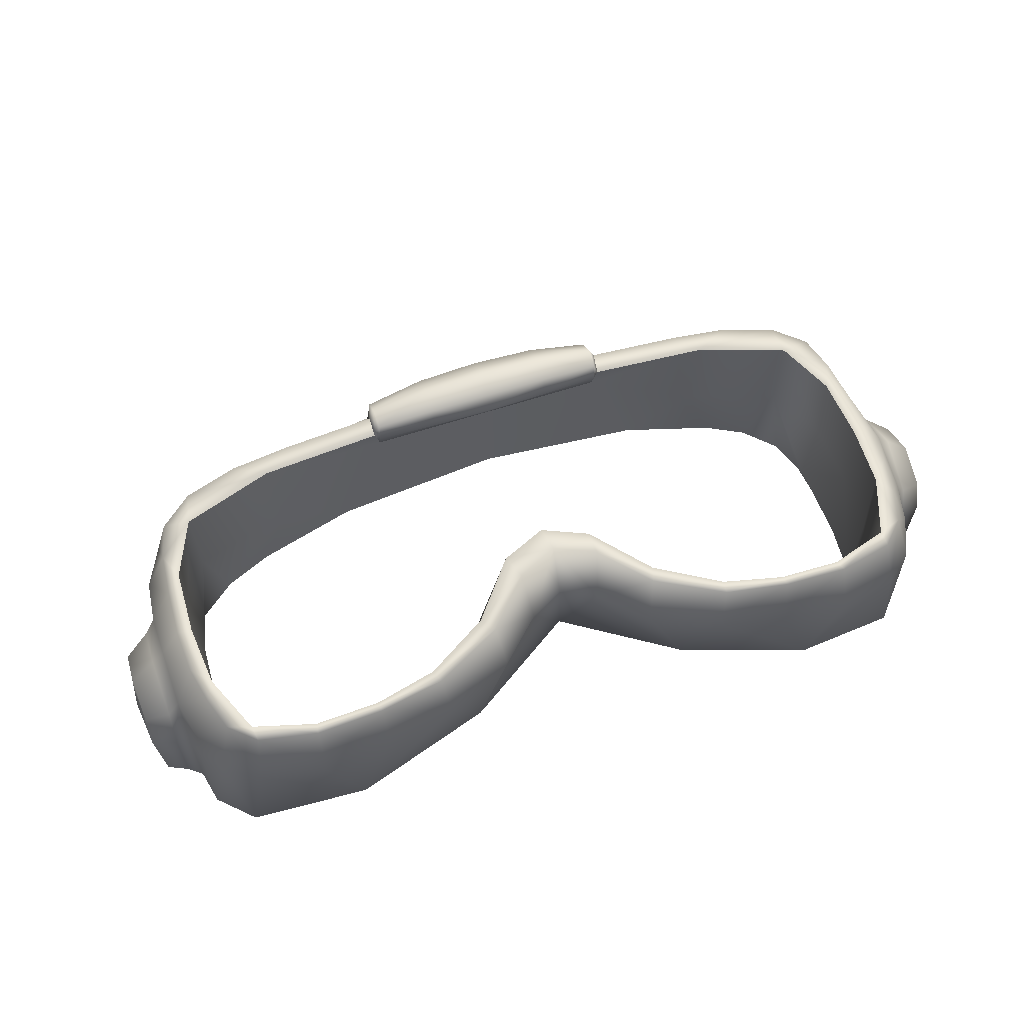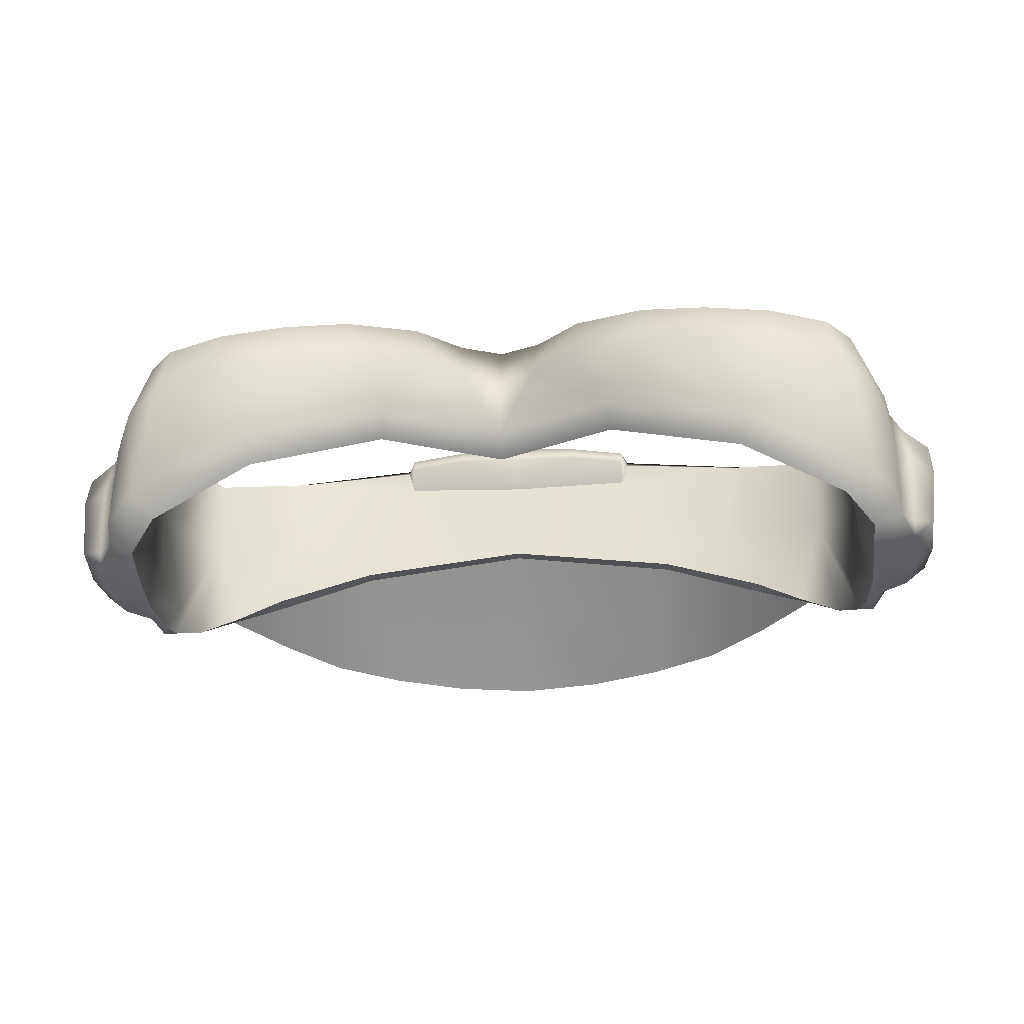
<metadata>
{"format":"obj","ext":"obj","renderer":"f3d","projection":"perspective","resolution":1024,"background":"white","views":[{"elev":58.2,"azim":-19.2,"up":"+Z"},{"elev":-28.1,"azim":4.8,"up":"+Z"}]}
</metadata>
<code>
g mask_ld
v -0.1318 0.6802 0.004974
v -0 0.6856 -0.05282
v -0 0.6804 0.004005
v -0.1206 0.6868 -0.05937
v -0.2538 0.6876 -0.08264
v -0.2649 0.6793 0.01212
v -0.4493 0.6824 -0.133
v -0.4537 0.6755 -0.01181
v -0.2624 0.6424 0.09515
v -0.5741 0.6743 -0.1889
v -0.4526 0.6409 0.07715
v -0.2608 0.6116 0.07154
v -0.5099 0.6074 0.05104
v -0.5794 0.6738 -0.03694
v -0.5765 0.6353 0.0628
v -0.6927 0.6404 -0.06668
v -0.6826 0.65 -0.2566
v -0.779 0.5862 -0.08788
v -0.6864 0.6087 0.04867
v -0.6999 0.5584 0.02624
v -0.7526 0.5583 0.0366
v -0.7734 0.4849 0.0334
v -0.7519 0.439 0.0207
v -0.7823 0.3953 0.03283
v -0.8201 0.4957 -0.07696
v -0.7879 0.2979 0.03288
v -0.758 0.3005 0.02247
v -0.7838 0.2054 0.03314
v -0.7476 0.1681 0.02718
v -0.8289 0.2996 -0.03509
v -0.8309 0.4069 -0.07301
v -0.8255 0.5064 -0.1475
v -0.7776 0.5979 -0.2982
v -0.7478 0.5707 -0.3459
v -0.6651 0.6201 -0.3016
v -0.7671 0.1245 0.03624
v -0.828 0.1919 -0.06801
v -0.7447 0.05258 0.0386
v -0.6969 0.03825 0.0359
v -0.8092 0.1067 -0.07592
v -0.8245 0.5215 -0.3275
v -0.8318 0.4518 -0.1697
v -0.7915 0.4958 -0.3816
v -0.7993 0.4129 -0.3821
v -0.83 0.4594 -0.3297
v -0.7603 0.4789 -0.3881
v -0.7693 0.4196 -0.3984
v -0.7241 0.5441 -0.3599
v -0.6459 0.5802 -0.3119
v -0.5537 0.6327 -0.264
v -0.5485 0.5937 -0.2625
v -0.3488 0.646 -0.1925
v -0.3459 0.6087 -0.1961
v -0 0.6565 -0.1427
v -0 0.6122 -0.1525
v -0.7724 0.2996 -0.4043
v -0.7922 0.2985 -0.3886
v -0.7642 0.1752 -0.3972
v -0.7947 0.1822 -0.3814
v -0.7604 0.09844 -0.3783
v -0.8525 0.3955 -0.3695
v -0.8518 0.2988 -0.3809
v -0.8524 0.4285 -0.3305
v -0.8971 0.4029 -0.3316
v -0.8534 0.4271 -0.1837
v -0.9075 0.3992 -0.2063
v -0.9017 0.2953 -0.3399
v -0.852 0.1904 -0.3638
v -0.8245 0.1455 -0.332
v -0.8542 0.3977 -0.1052
v -0.9063 0.3729 -0.1373
v -0.8552 0.2997 -0.05988
v -0.9165 0.2949 -0.2128
v -0.9077 0.2975 -0.1089
v -0.853 0.1942 -0.1083
v -0.9062 0.1924 -0.2077
v -0.9048 0.2145 -0.1402
v -0.8921 0.1858 -0.3313
v -0.8557 0.1675 -0.1907
v -0.8516 0.1693 -0.3365
v -0.8276 0.1519 -0.1758
v -0.8137 0.09628 -0.1378
v -0.8097 0.07284 -0.3248
v -0.7028 0.02969 -0.3378
v -0.7771 0.02838 -0.08741
v -0.7413 -0.01109 -0.2889
v -0.4976 -0.02173 -0.2481
v -0.5047 -0.06574 -0.2009
v -0.2381 0.04012 -0.1648
v -0.7081 -0.02939 -0.06543
v -0.6922 -0.00086 0.04774
v -0.5776 -0.06755 -0.03933
v -0.5751 -0.03173 0.0616
v -0.5724 -0.003963 0.04744
v -0.4377 -0.06119 -0.01975
v -0.4418 -0.03327 0.07609
v -0.4431 -0.007294 0.063
v -0.2285 -0.007977 -0.129
v -0 0.19 -0.1394
v -0 0.1338 -0.1078
v -0.2989 -0.04184 -0.0008798
v -0.311 -0.01575 0.08899
v -0.3179 0.01714 0.07482
v -0.07144 0.09956 0.01746
v -0 0.1381 0.0182
v -0 0.1832 0.1243
v -0.1594 0.01593 0.01159
v -0.1725 0.05057 0.1071
v -0.1897 0.09438 0.08086
v -0.08314 0.1455 0.1207
v -0.09274 0.2174 0.07839
v -0 0.2566 0.08263
v -0.6651 0.6201 -0.3016
v -0.5537 0.6327 -0.264
v -0.5573 0.729 -0.3208
v -0.4451 0.8067 -0.3438
v -0.3488 0.646 -0.1925
v -0.3061 0.863 -0.3587
v -0 0.6565 -0.1427
v -0.1575 0.9033 -0.3677
v -0 0.9241 -0.3706
v 0.1575 0.9033 -0.3677
v 0.3061 0.863 -0.3587
v 0.3488 0.646 -0.1925
v 0.4451 0.8067 -0.3438
v 0.5537 0.6327 -0.264
v 0.5573 0.729 -0.3208
v 0.6651 0.6201 -0.3016
v -0.09274 0.2174 0.07839
v -0 0.2571 0.0002515
v -0 0.2566 0.08263
v -0.09098 0.2165 -0.0009404
v -0 0.19 -0.1394
v -0.2381 0.04012 -0.1648
v -0.2517 0.04978 -0.003877
v -0.1897 0.09438 0.08086
v -0.3179 0.01714 0.07482
v -0.4431 -0.007294 0.063
v -0.5038 0.003491 -0.121
v -0.5724 -0.003963 0.04744
v -0.4976 -0.02173 -0.2481
v -0.6895 0.04666 -0.1427
v -0.6969 0.03825 0.0359
v -0.7028 0.02969 -0.3378
v -0.7476 0.1681 0.02718
v -0.7604 0.09844 -0.3783
v -0.7489 0.1629 -0.1619
v -0.758 0.3005 0.02247
v -0.7322 0.1509 -0.3325
v -0.7642 0.1752 -0.3972
v -0.7724 0.2996 -0.4043
v -0.7624 0.2977 -0.1643
v -0.7519 0.439 0.0207
v -0.7529 0.2997 -0.3451
v -0.7445 0.4425 -0.336
v -0.7693 0.4196 -0.3984
v -0.7603 0.4789 -0.3881
v -0.6931 0.5547 -0.1425
v -0.7241 0.5441 -0.3599
v -0.6459 0.5802 -0.3119
v -0.7598 0.4376 -0.1653
v -0.6999 0.5584 0.02624
v -0.5099 0.6074 0.05104
v -0.4908 0.5982 -0.113
v -0.5485 0.5937 -0.2625
v -0.3459 0.6087 -0.1961
v -0.2489 0.6179 0.02949
v -0.2608 0.6116 0.07154
v -0 0.6122 -0.1525
v -0 0.6217 0.02404
v 0.1318 0.6802 0.004974
v -0 0.6804 0.004005
v -0 0.6856 -0.05282
v 0.1206 0.6868 -0.05937
v 0.2538 0.6876 -0.08264
v 0.2649 0.6793 0.01212
v 0.4493 0.6824 -0.133
v 0.4537 0.6755 -0.01181
v 0.2624 0.6424 0.09515
v 0.5741 0.6743 -0.1889
v 0.4526 0.6409 0.07715
v 0.2608 0.6116 0.07154
v 0.5099 0.6074 0.05104
v 0.5794 0.6738 -0.03694
v 0.5765 0.6353 0.0628
v 0.6927 0.6404 -0.06668
v 0.6826 0.65 -0.2566
v 0.779 0.5862 -0.08788
v 0.6864 0.6087 0.04867
v 0.6999 0.5584 0.02624
v 0.7526 0.5583 0.0366
v 0.7734 0.4849 0.0334
v 0.7519 0.439 0.0207
v 0.7823 0.3953 0.03283
v 0.8201 0.4957 -0.07696
v 0.7879 0.2979 0.03288
v 0.758 0.3005 0.02247
v 0.7838 0.2054 0.03314
v 0.7476 0.1681 0.02718
v 0.8289 0.2996 -0.03509
v 0.8309 0.4069 -0.07301
v 0.8255 0.5064 -0.1475
v 0.7776 0.5979 -0.2982
v 0.7478 0.5707 -0.3459
v 0.6651 0.6201 -0.3016
v 0.7671 0.1245 0.03624
v 0.828 0.1919 -0.06801
v 0.7447 0.05258 0.0386
v 0.6969 0.03825 0.0359
v 0.8092 0.1067 -0.07592
v 0.8245 0.5215 -0.3275
v 0.7915 0.4958 -0.3816
v 0.7993 0.4129 -0.3821
v 0.8318 0.4518 -0.1697
v 0.83 0.4594 -0.3297
v 0.7603 0.4789 -0.3881
v 0.7693 0.4196 -0.3984
v 0.7241 0.5441 -0.3599
v 0.6459 0.5802 -0.3119
v 0.5537 0.6327 -0.264
v 0.5485 0.5937 -0.2625
v 0.3488 0.646 -0.1925
v 0.3459 0.6087 -0.1961
v -0 0.6565 -0.1427
v -0 0.6122 -0.1525
v 0.7724 0.2996 -0.4043
v 0.7922 0.2985 -0.3886
v 0.7642 0.1752 -0.3972
v 0.7947 0.1822 -0.3814
v 0.7604 0.09844 -0.3783
v 0.8525 0.3955 -0.3695
v 0.8518 0.2988 -0.3809
v 0.8524 0.4285 -0.3305
v 0.8971 0.4029 -0.3316
v 0.8534 0.4271 -0.1837
v 0.9075 0.3992 -0.2063
v 0.9017 0.2953 -0.3399
v 0.852 0.1904 -0.3638
v 0.8245 0.1455 -0.332
v 0.8542 0.3977 -0.1052
v 0.9063 0.3729 -0.1373
v 0.8552 0.2997 -0.05988
v 0.9165 0.2949 -0.2128
v 0.9077 0.2975 -0.1089
v 0.853 0.1942 -0.1083
v 0.9062 0.1924 -0.2077
v 0.9048 0.2145 -0.1402
v 0.8557 0.1675 -0.1907
v 0.8921 0.1858 -0.3313
v 0.8516 0.1693 -0.3365
v 0.8276 0.1519 -0.1758
v 0.8137 0.09628 -0.1378
v 0.8097 0.07284 -0.3248
v 0.7028 0.02969 -0.3378
v 0.7771 0.02838 -0.08741
v 0.7413 -0.01109 -0.2889
v 0.4976 -0.02173 -0.2481
v 0.5047 -0.06574 -0.2009
v 0.2381 0.04012 -0.1648
v 0.7081 -0.02939 -0.06543
v 0.6922 -0.00086 0.04774
v 0.5776 -0.06755 -0.03933
v 0.5751 -0.03173 0.0616
v 0.5724 -0.003963 0.04744
v 0.4377 -0.06119 -0.01975
v 0.4418 -0.03327 0.07609
v 0.4431 -0.007294 0.063
v 0.2285 -0.007977 -0.129
v -0 0.19 -0.1394
v -0 0.1338 -0.1078
v 0.2989 -0.04184 -0.0008798
v 0.311 -0.01575 0.08899
v 0.3179 0.01714 0.07482
v 0.07144 0.09956 0.01746
v -0 0.1381 0.0182
v -0 0.1832 0.1243
v 0.1594 0.01593 0.01159
v 0.1725 0.05057 0.1071
v 0.1897 0.09438 0.08086
v 0.08314 0.1455 0.1207
v 0.09274 0.2174 0.07839
v -0 0.2566 0.08263
v 0.09274 0.2174 0.07839
v -0 0.2566 0.08263
v -0 0.2571 0.0002515
v 0.09098 0.2165 -0.0009404
v -0 0.19 -0.1394
v 0.2381 0.04012 -0.1648
v 0.2517 0.04978 -0.003877
v 0.1897 0.09438 0.08086
v 0.3179 0.01714 0.07482
v 0.4431 -0.007294 0.063
v 0.5038 0.003491 -0.121
v 0.5724 -0.003963 0.04744
v 0.4976 -0.02173 -0.2481
v 0.6895 0.04666 -0.1427
v 0.6969 0.03825 0.0359
v 0.7028 0.02969 -0.3378
v 0.7476 0.1681 0.02718
v 0.7604 0.09844 -0.3783
v 0.7489 0.1629 -0.1619
v 0.758 0.3005 0.02247
v 0.7322 0.1509 -0.3325
v 0.7642 0.1752 -0.3972
v 0.7724 0.2996 -0.4043
v 0.7624 0.2977 -0.1643
v 0.7519 0.439 0.0207
v 0.7529 0.2997 -0.3451
v 0.7445 0.4425 -0.336
v 0.7693 0.4196 -0.3984
v 0.7603 0.4789 -0.3881
v 0.6931 0.5547 -0.1425
v 0.7241 0.5441 -0.3599
v 0.6459 0.5802 -0.3119
v 0.7598 0.4376 -0.1653
v 0.6999 0.5584 0.02624
v 0.5099 0.6074 0.05104
v 0.4908 0.5982 -0.113
v 0.5485 0.5937 -0.2625
v 0.3459 0.6087 -0.1961
v 0.2489 0.6179 0.02949
v 0.2608 0.6116 0.07154
v -0 0.6122 -0.1525
v -0 0.6217 0.02404
v -0 0.957 -0.3297
v -0.1575 0.9033 -0.3677
v -0 0.9241 -0.3706
v 0.1575 0.9033 -0.3677
v -0.1592 0.9427 -0.3288
v -0.3061 0.863 -0.3587
v -0 0.8882 -0.2113
v -0.3156 0.9038 -0.3253
v 0.1592 0.9427 -0.3288
v 0.3061 0.863 -0.3587
v -0.4451 0.8067 -0.3438
v 0.3156 0.9038 -0.3253
v 0.4451 0.8067 -0.3438
v -0.4663 0.8417 -0.3138
v -0.5573 0.729 -0.3208
v 0.4663 0.8417 -0.3138
v 0.5573 0.729 -0.3208
v -0.3535 0.8389 -0.2163
v -0.5822 0.7606 -0.291
v -0.6651 0.6201 -0.3016
v -0.6826 0.65 -0.2566
v -0.5741 0.6743 -0.1889
v -0.5318 0.7409 -0.2098
v -0.4493 0.6824 -0.133
v -0.3127 0.759 -0.1373
v -0.2538 0.6876 -0.08264
v -0.1206 0.6868 -0.05937
v -0 0.7884 -0.1275
v -0 0.6856 -0.05282
v 0.1206 0.6868 -0.05937
v 0.3127 0.759 -0.1373
v 0.2538 0.6876 -0.08264
v 0.4493 0.6824 -0.133
v 0.3535 0.8389 -0.2163
v 0.5318 0.7409 -0.2098
v 0.5741 0.6743 -0.1889
v 0.5822 0.7606 -0.291
v 0.6826 0.65 -0.2566
v 0.6651 0.6201 -0.3016
v -0.1318 0.6802 0.004974
v -0.2517 0.6993 0.03495
v -0.2649 0.6793 0.01212
v -0.2624 0.6424 0.09515
v -0.1299 0.7196 0.03422
v -0 0.7235 0.03749
v -0.1296 0.6953 0.1055
v -0 0.6804 0.004005
v 0.1318 0.6802 0.004974
v -0.251 0.68 0.09279
v -0.2509 0.6422 0.1176
v -0.2608 0.6116 0.07154
v -0.2495 0.6089 0.1032
v -0.2489 0.6179 0.02949
v -0.1289 0.6441 0.1362
v -0.2481 0.596 0.07431
v -0 0.6217 0.02404
v -0.1282 0.5857 0.08458
v -0.1286 0.6012 0.1176
v -0 0.5838 0.08558
v -0 0.599 0.1213
v -0 0.6443 0.1417
v -0 0.6994 0.1086
v 0.1296 0.6953 0.1055
v 0.1289 0.6441 0.1362
v 0.1286 0.6012 0.1176
v 0.1282 0.5857 0.08458
v 0.2495 0.6089 0.1032
v 0.2481 0.596 0.07431
v 0.2489 0.6179 0.02949
v 0.2608 0.6116 0.07154
v 0.2509 0.6422 0.1176
v 0.2624 0.6424 0.09515
v 0.251 0.68 0.09279
v 0.2517 0.6993 0.03495
v 0.2649 0.6793 0.01212
v 0.1299 0.7196 0.03422
g mask_ld_0
f 3 2 1
f 2 4 1
f 1 4 5
f 6 1 5
f 5 7 6
f 7 8 6
f 6 8 9
f 8 7 10
f 8 11 9
f 9 11 12
f 11 13 12
f 14 8 10
f 11 8 14
f 11 15 13
f 15 11 14
f 16 14 10
f 15 14 16
f 17 16 10
f 16 17 18
f 15 19 13
f 19 15 16
f 16 18 19
f 19 20 13
f 19 21 20
f 18 21 19
f 21 22 20
f 21 18 22
f 22 23 20
f 22 24 23
f 18 25 22
f 22 25 24
f 24 26 23
f 26 27 23
f 26 28 27
f 28 29 27
f 26 24 30
f 26 30 28
f 25 31 24
f 24 31 30
f 32 25 18
f 31 25 32
f 32 18 33
f 17 33 18
f 33 17 34
f 17 35 34
f 28 36 29
f 30 37 28
f 28 37 36
f 36 38 29
f 38 39 29
f 37 40 36
f 36 40 38
f 41 32 33
f 42 31 32
f 32 41 42
f 33 34 43
f 41 33 43
f 41 43 44
f 41 45 42
f 45 41 44
f 43 34 46
f 43 46 47
f 44 43 47
f 34 48 46
f 34 35 48
f 35 49 48
f 35 50 49
f 50 51 49
f 51 50 52
f 53 51 52
f 52 54 53
f 54 55 53
f 47 56 44
f 56 57 44
f 56 58 57
f 58 59 57
f 59 58 60
f 44 57 61
f 57 59 62
f 57 62 61
f 44 61 63
f 45 44 63
f 64 61 62
f 63 61 64
f 45 63 65
f 42 45 65
f 63 64 66
f 65 63 66
f 67 64 62
f 64 67 66
f 59 68 62
f 67 62 68
f 69 59 60
f 68 59 69
f 42 65 70
f 31 42 70
f 65 66 71
f 70 65 71
f 31 70 72
f 30 31 72
f 71 66 73
f 67 73 66
f 71 74 70
f 74 71 73
f 74 72 70
f 72 75 30
f 75 37 30
f 73 67 76
f 73 76 74
f 74 77 72
f 77 75 72
f 76 77 74
f 77 76 75
f 78 67 68
f 67 78 76
f 76 79 75
f 75 79 37
f 76 78 79
f 68 80 78
f 78 80 79
f 80 68 69
f 79 81 37
f 79 80 81
f 80 69 81
f 37 81 40
f 81 69 82
f 81 82 40
f 69 83 82
f 83 69 60
f 83 60 84
f 40 82 85
f 82 83 85
f 40 85 38
f 86 83 84
f 83 86 85
f 84 87 86
f 87 88 86
f 87 89 88
f 85 86 90
f 85 90 38
f 90 86 88
f 90 91 38
f 38 91 39
f 90 92 91
f 92 90 88
f 91 93 39
f 92 93 91
f 93 94 39
f 93 92 95
f 95 92 88
f 93 96 94
f 96 93 95
f 96 97 94
f 89 98 88
f 89 99 98
f 99 100 98
f 101 95 88
f 95 101 96
f 98 101 88
f 97 96 102
f 101 102 96
f 103 97 102
f 98 100 104
f 104 100 105
f 104 105 106
f 98 107 101
f 102 101 107
f 107 98 104
f 102 108 103
f 108 102 107
f 108 107 104
f 108 109 103
f 110 108 104
f 109 108 110
f 110 104 106
f 111 109 110
f 110 106 111
f 106 112 111
f 115 114 113
f 114 115 116
f 117 114 116
f 118 117 116
f 119 117 118
f 120 119 118
f 121 119 120
f 119 121 122
f 119 122 123
f 124 119 123
f 124 123 125
f 126 124 125
f 127 126 125
f 126 127 128
f 131 130 129
f 130 132 129
f 133 132 130
f 133 134 132
f 129 132 135
f 134 135 132
f 136 129 135
f 136 135 137
f 137 135 138
f 135 134 139
f 135 139 138
f 140 138 139
f 141 139 134
f 142 139 141
f 140 139 143
f 139 142 143
f 144 142 141
f 145 143 142
f 144 146 142
f 147 145 142
f 145 147 148
f 146 149 142
f 142 149 147
f 150 149 146
f 150 151 149
f 147 152 148
f 147 149 152
f 153 148 152
f 151 154 149
f 149 154 152
f 155 154 151
f 152 154 155
f 156 155 151
f 157 155 156
f 158 155 157
f 159 158 157
f 159 160 158
f 161 153 152
f 161 152 155
f 161 155 158
f 153 161 162
f 161 158 162
f 162 158 163
f 164 158 160
f 158 164 163
f 165 164 160
f 166 164 165
f 164 167 163
f 167 164 166
f 167 168 163
f 167 166 169
f 170 167 169
f 173 172 171
f 174 173 171
f 174 171 175
f 171 176 175
f 177 175 176
f 178 177 176
f 178 176 179
f 177 178 180
f 181 178 179
f 181 179 182
f 183 181 182
f 178 184 180
f 178 181 184
f 185 181 183
f 181 185 184
f 184 186 180
f 184 185 186
f 186 187 180
f 187 186 188
f 189 185 183
f 185 189 186
f 188 186 189
f 190 189 183
f 191 189 190
f 191 188 189
f 192 191 190
f 188 191 192
f 193 192 190
f 194 192 193
f 195 188 192
f 195 192 194
f 196 194 193
f 197 196 193
f 198 196 197
f 199 198 197
f 194 196 200
f 200 196 198
f 201 195 194
f 201 194 200
f 195 202 188
f 195 201 202
f 188 202 203
f 203 187 188
f 187 203 204
f 205 187 204
f 206 198 199
f 207 200 198
f 207 198 206
f 208 206 199
f 209 208 199
f 210 207 206
f 210 206 208
f 202 211 203
f 204 203 212
f 203 211 212
f 212 211 213
f 211 202 214
f 201 214 202
f 211 215 213
f 215 211 214
f 204 212 216
f 216 212 217
f 212 213 217
f 218 204 216
f 205 204 218
f 219 205 218
f 220 205 219
f 221 220 219
f 220 221 222
f 221 223 222
f 224 222 223
f 225 224 223
f 226 217 213
f 227 226 213
f 228 226 227
f 229 228 227
f 228 229 230
f 227 213 231
f 229 227 232
f 232 227 231
f 231 213 233
f 213 215 233
f 231 234 232
f 231 233 234
f 233 215 235
f 215 214 235
f 234 233 236
f 233 235 236
f 234 237 232
f 237 234 236
f 238 229 232
f 232 237 238
f 229 239 230
f 229 238 239
f 235 214 240
f 214 201 240
f 236 235 241
f 235 240 241
f 240 201 242
f 201 200 242
f 236 241 243
f 243 237 236
f 244 241 240
f 241 244 243
f 242 244 240
f 245 242 200
f 207 245 200
f 237 243 246
f 246 243 244
f 247 244 242
f 245 247 242
f 247 246 244
f 246 247 245
f 248 245 207
f 248 246 245
f 249 237 246
f 249 246 248
f 237 249 238
f 250 238 249
f 250 249 248
f 238 250 239
f 251 248 207
f 250 248 251
f 239 250 251
f 251 207 210
f 239 251 252
f 252 251 210
f 253 239 252
f 239 253 230
f 230 253 254
f 252 210 255
f 253 252 255
f 255 210 208
f 253 256 254
f 256 253 255
f 257 254 256
f 258 257 256
f 259 257 258
f 256 255 260
f 260 255 208
f 256 260 258
f 261 260 208
f 261 208 209
f 262 260 261
f 260 262 258
f 263 261 209
f 263 262 261
f 264 263 209
f 262 263 265
f 262 265 258
f 266 263 264
f 263 266 265
f 267 266 264
f 268 259 258
f 269 259 268
f 270 269 268
f 265 271 258
f 271 265 266
f 271 268 258
f 266 267 272
f 272 271 266
f 267 273 272
f 270 268 274
f 270 274 275
f 275 274 276
f 277 268 271
f 271 272 277
f 268 277 274
f 278 272 273
f 272 278 277
f 277 278 274
f 279 278 273
f 278 280 274
f 278 279 280
f 274 280 276
f 279 281 280
f 276 280 281
f 282 276 281
f 285 284 283
f 286 285 283
f 286 287 285
f 288 287 286
f 286 283 289
f 289 288 286
f 283 290 289
f 289 290 291
f 289 291 292
f 288 289 293
f 293 289 292
f 292 294 293
f 293 295 288
f 293 296 295
f 293 294 297
f 296 293 297
f 296 298 295
f 297 299 296
f 300 298 296
f 299 301 296
f 301 299 302
f 303 300 296
f 303 296 301
f 303 304 300
f 305 304 303
f 306 301 302
f 303 301 306
f 302 307 306
f 308 305 303
f 308 303 306
f 308 309 305
f 308 306 309
f 309 310 305
f 309 311 310
f 309 312 311
f 312 313 311
f 314 313 312
f 307 315 306
f 306 315 309
f 309 315 312
f 315 307 316
f 312 315 316
f 312 316 317
f 312 318 314
f 318 312 317
f 318 319 314
f 318 320 319
f 321 318 317
f 318 321 320
f 322 321 317
f 320 321 323
f 321 324 323
f 327 326 325
f 328 327 325
f 326 329 325
f 329 326 330
f 325 329 331
f 329 332 331
f 332 329 330
f 333 325 331
f 333 328 325
f 328 333 334
f 332 330 335
f 333 336 334
f 336 333 331
f 334 336 337
f 338 332 335
f 335 339 338
f 336 340 337
f 341 337 340
f 342 332 338
f 332 342 331
f 339 343 338
f 338 343 342
f 339 344 343
f 344 345 343
f 343 345 346
f 347 343 346
f 343 347 342
f 347 346 348
f 342 347 348
f 349 342 348
f 342 349 331
f 348 350 349
f 349 350 351
f 352 349 351
f 349 352 331
f 352 351 353
f 354 352 353
f 355 352 354
f 352 355 331
f 356 355 354
f 356 357 355
f 355 358 331
f 358 355 357
f 358 336 331
f 336 358 340
f 359 358 357
f 360 359 357
f 361 340 358
f 359 361 358
f 361 359 360
f 361 341 340
f 362 361 360
f 363 341 361
f 362 363 361
f 366 365 364
f 366 367 365
f 365 368 364
f 364 368 369
f 370 368 365
f 369 368 370
f 371 364 369
f 372 371 369
f 367 373 365
f 373 370 365
f 374 373 367
f 373 374 370
f 374 367 375
f 376 374 375
f 376 375 377
f 374 378 370
f 374 376 378
f 379 376 377
f 377 380 379
f 376 379 381
f 380 381 379
f 382 376 381
f 376 382 378
f 382 381 383
f 383 381 380
f 378 382 384
f 384 382 383
f 370 378 385
f 385 378 384
f 386 370 385
f 387 386 385
f 386 369 370
f 369 386 387
f 388 385 384
f 388 387 385
f 389 384 383
f 389 388 384
f 390 383 380
f 390 389 383
f 389 391 388
f 391 389 390
f 390 380 392
f 392 391 390
f 380 393 392
f 391 392 393
f 394 391 393
f 391 395 388
f 395 391 394
f 388 395 387
f 396 395 394
f 397 395 396
f 395 397 387
f 397 396 398
f 387 397 398
f 396 399 398
f 398 399 372
f 400 387 398
f 400 398 372
f 400 369 387
f 400 372 369

</code>
